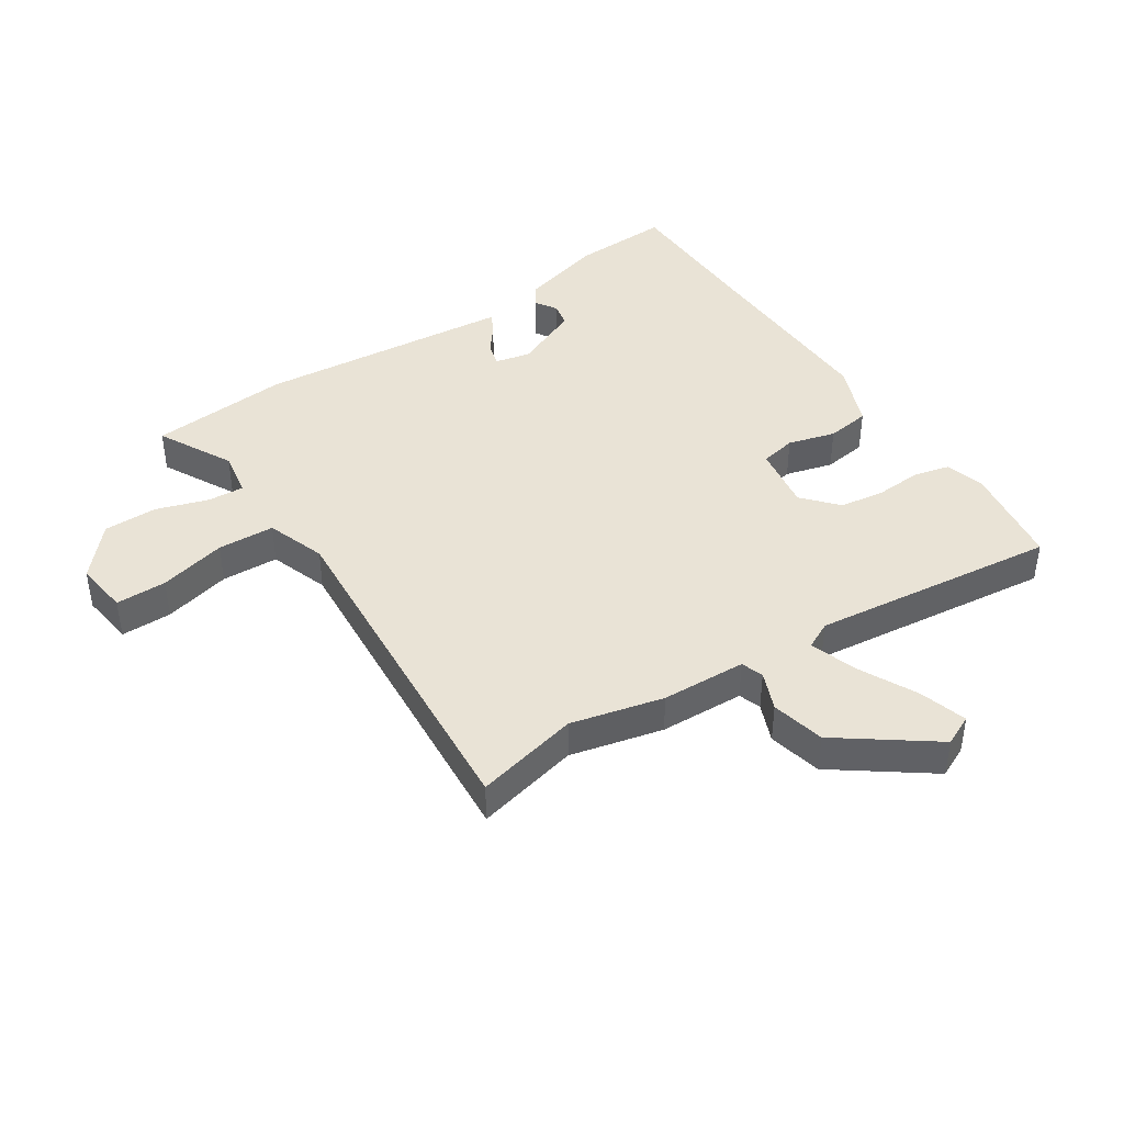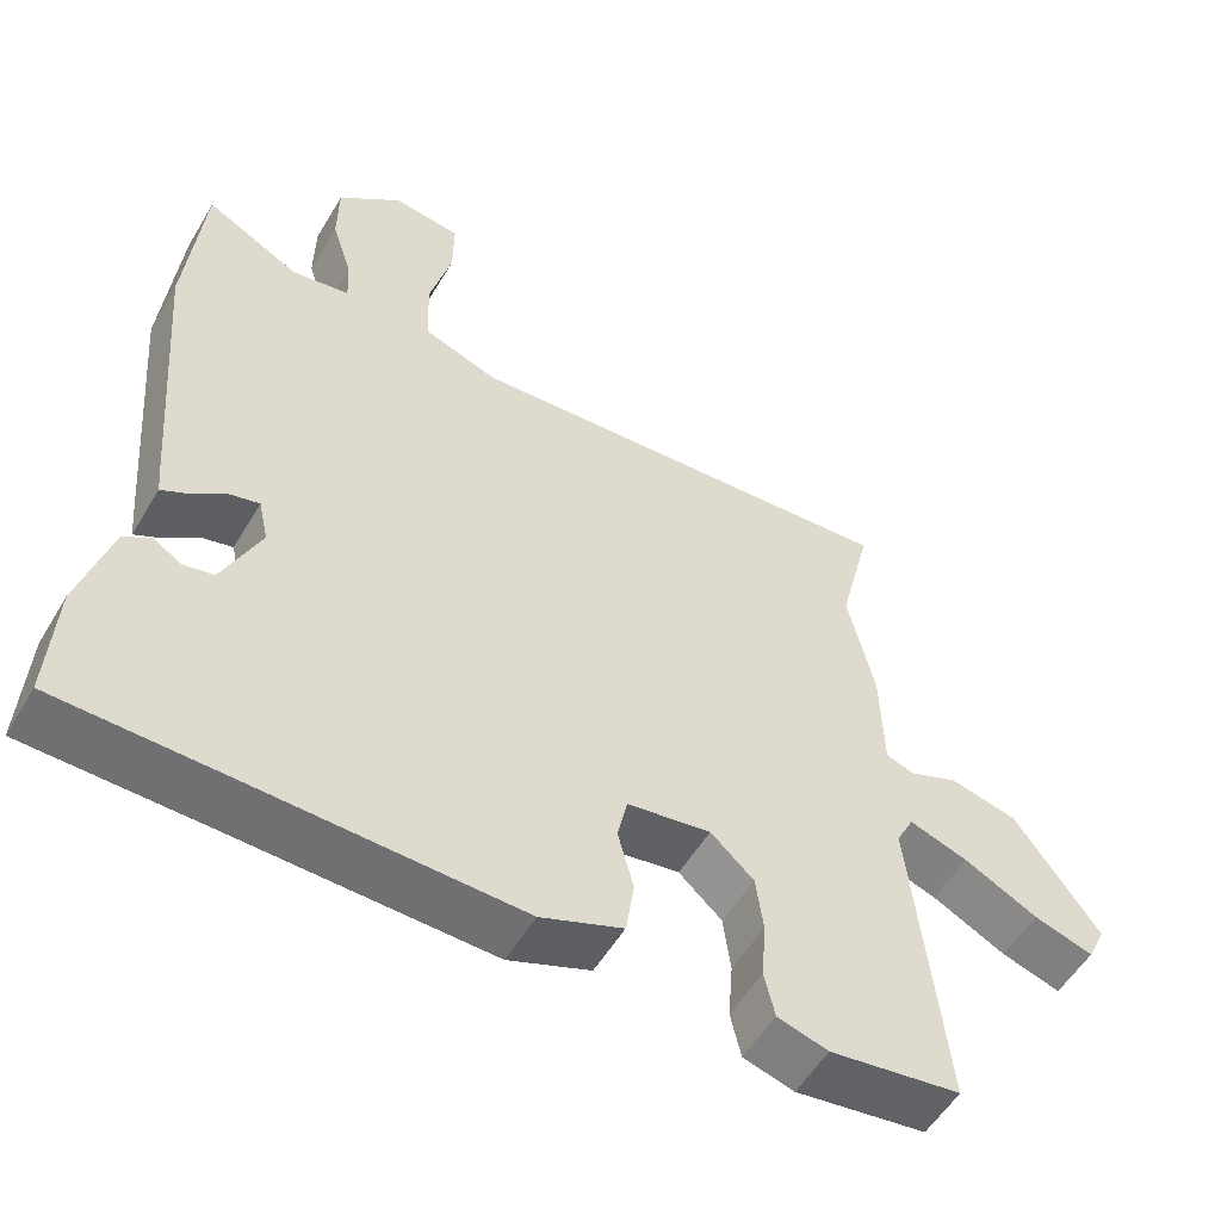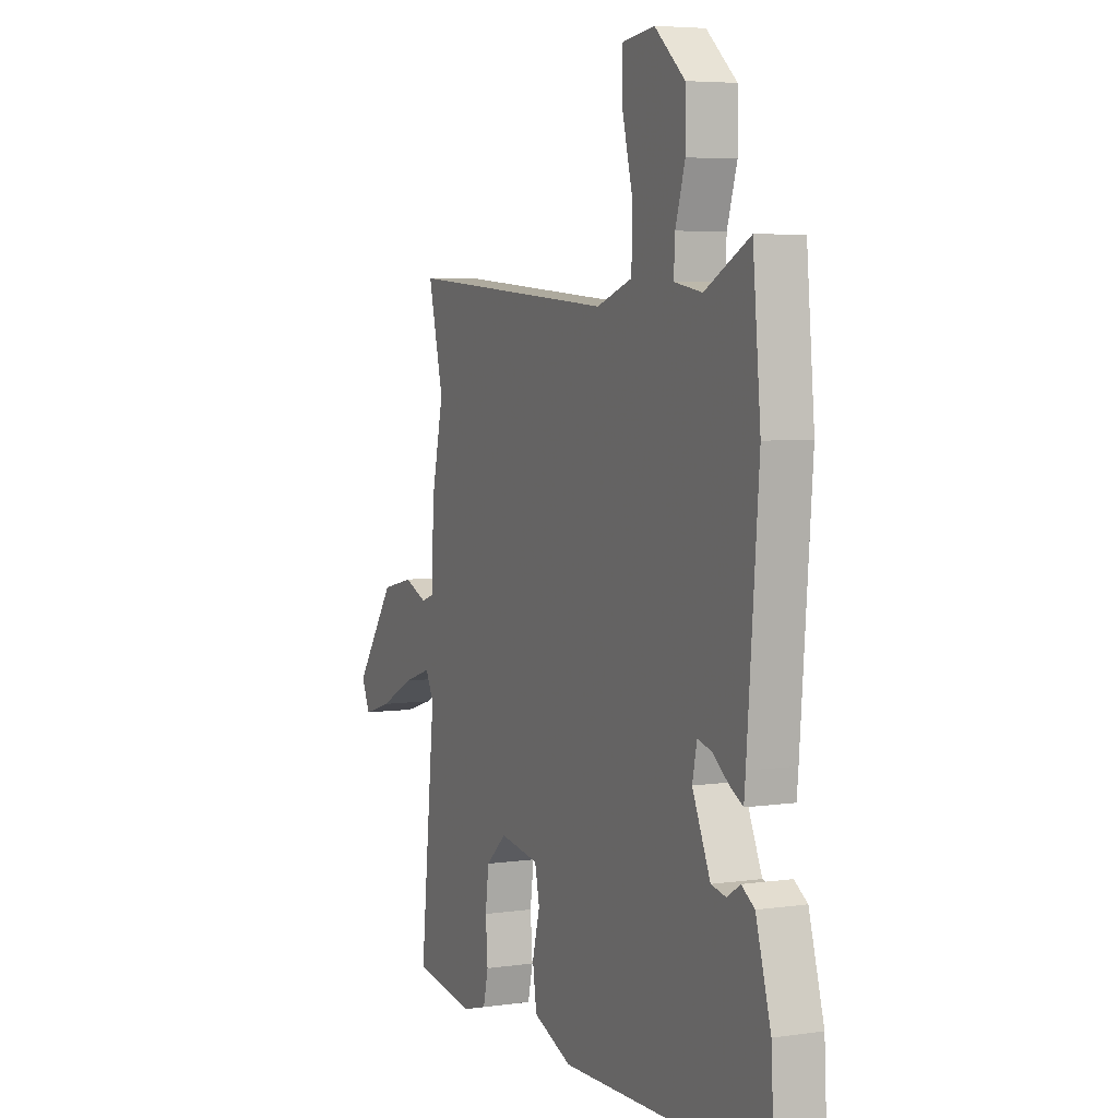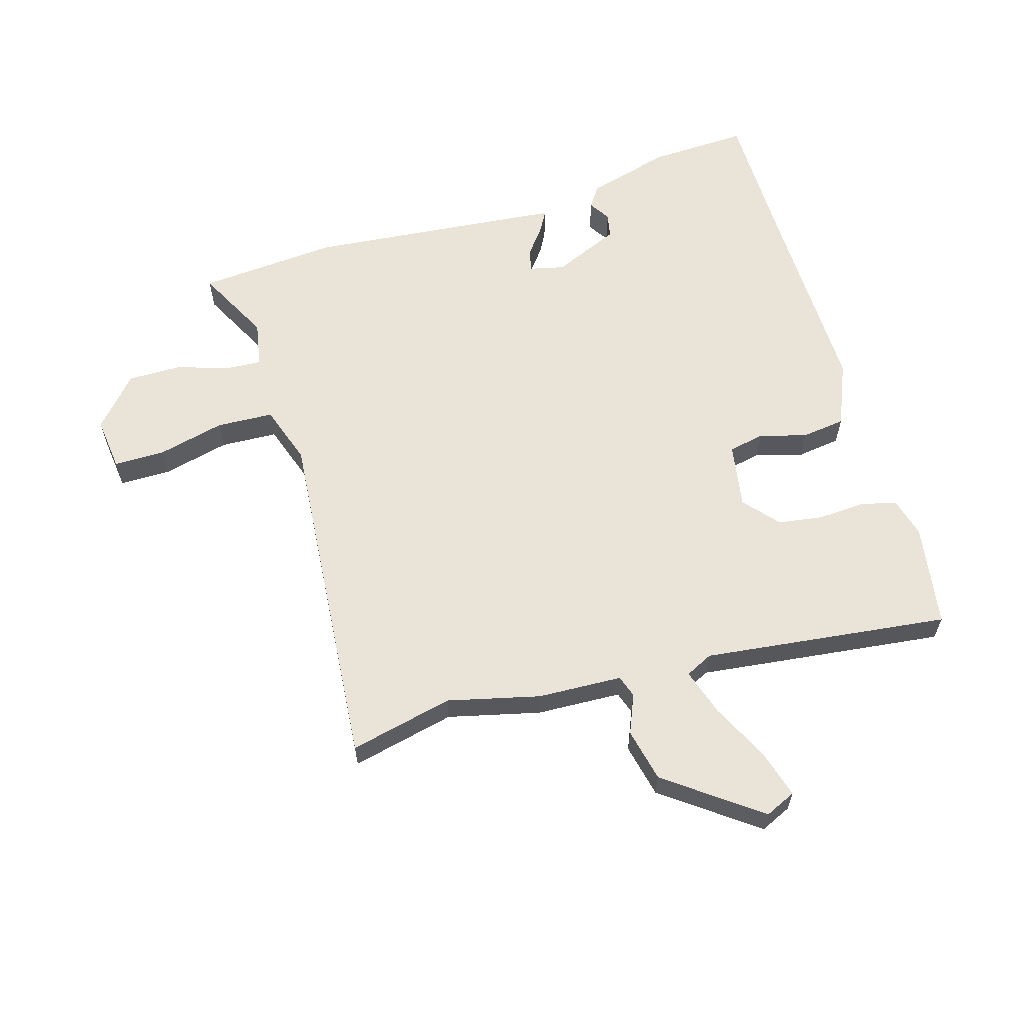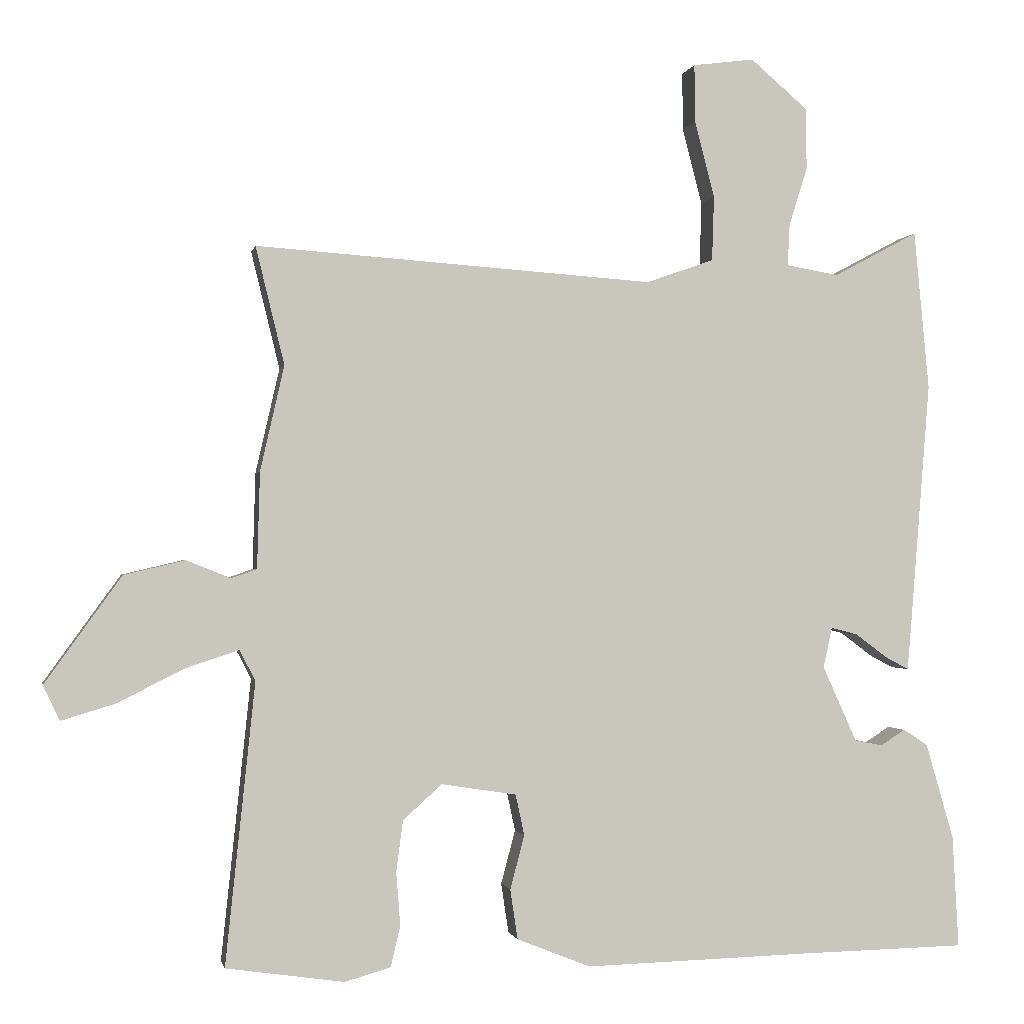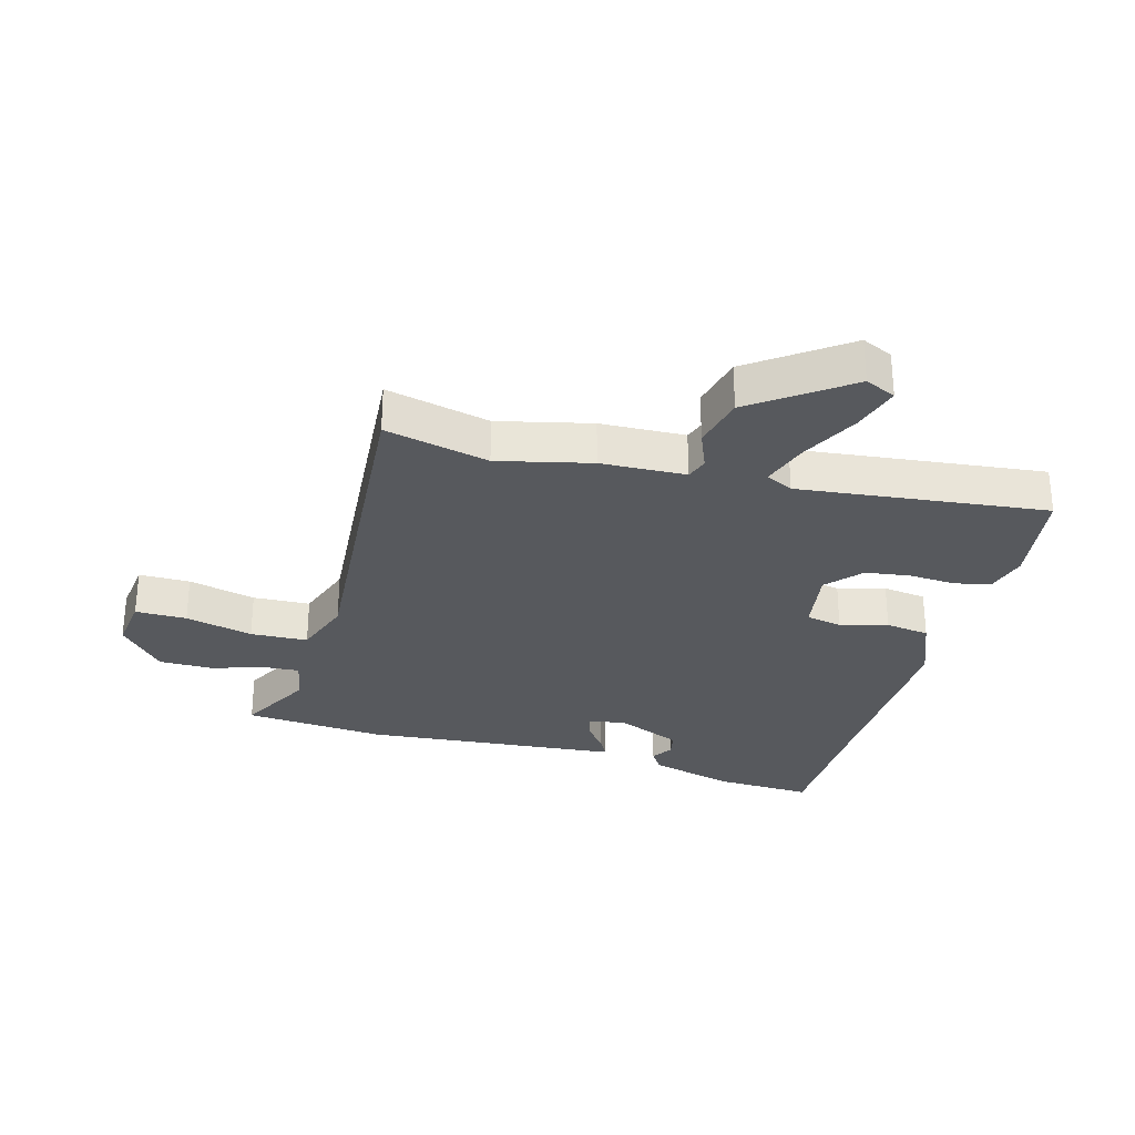
<metadata>
{"format":"obj","ext":"obj","renderer":"f3d","projection":"perspective","resolution":1024,"background":"white","views":[{"elev":42.1,"azim":57.1,"up":"+Y"},{"elev":-54.4,"azim":-30.3,"up":"+Z"},{"elev":5.4,"azim":-114.1,"up":"+Z"},{"elev":61.0,"azim":74.3,"up":"+Y"},{"elev":-1.1,"azim":168.8,"up":"+Z"},{"elev":-29.2,"azim":74.9,"up":"+Y"}]}
</metadata>
<code>
v -0.514 0.07 0.349
v -0.492 0.07 0.583
v -0.368 0.07 0.517
v -0.291 0.07 0.53
v -0.294 0.07 0.591
v -0.321 0.07 0.677
v -0.32 0.07 0.767
v -0.236 0.07 0.839
v -0.146 0.07 0.827
v -0.147 0.07 0.742
v -0.176 0.07 0.63
v -0.173 0.07 0.535
v -0.074 0.07 0.5
v 0.51 0.07 0.54
v 0.468 0.07 0.368
v 0.503 0.07 0.214
v 0.507 0.07 0.073
v 0.544 0.07 0.06
v 0.609 0.07 0.086
v 0.698 0.07 0.065
v 0.81 0.07 -0.091
v 0.786 0.07 -0.142
v 0.707 0.07 -0.118
v 0.61 0.07 -0.069
v 0.532 0.07 -0.043
v 0.509 0.07 -0.088
v 0.552 0.07 -0.499
v 0.379 0.07 -0.524
v 0.312 0.07 -0.505
v 0.298 0.07 -0.445
v 0.304 0.07 -0.367
v 0.294 0.07 -0.292
v 0.237 0.07 -0.241
v 0.127 0.07 -0.258
v 0.114 0.07 -0.318
v 0.135 0.07 -0.397
v 0.124 0.07 -0.47
v 0.016 0.07 -0.513
v -0.313 0.07 -0.504
v -0.559 0.07 -0.499
v -0.55 0.07 -0.335
v -0.509 0.07 -0.194
v -0.473 0.07 -0.171
v -0.437 0.07 -0.194
v -0.396 0.07 -0.186
v -0.346 0.07 -0.075
v -0.359 0.07 -0.016
v -0.398 0.07 -0.026
v -0.445 0.07 -0.061
v -0.479 0.07 -0.079
v -0.483 0.07 -0.035
v -0.514 0 0.349
v -0.492 0 0.583
v -0.368 0 0.517
v -0.291 0 0.53
v -0.294 0 0.591
v -0.321 0 0.677
v -0.32 0 0.767
v -0.236 0 0.839
v -0.146 0 0.827
v -0.147 0 0.742
v -0.176 0 0.63
v -0.173 0 0.535
v -0.074 0 0.5
v 0.51 0 0.54
v 0.468 0 0.368
v 0.503 0 0.214
v 0.507 0 0.073
v 0.544 0 0.06
v 0.609 0 0.086
v 0.698 0 0.065
v 0.81 0 -0.091
v 0.786 0 -0.142
v 0.707 0 -0.118
v 0.61 0 -0.069
v 0.532 0 -0.043
v 0.509 0 -0.088
v 0.552 0 -0.499
v 0.379 0 -0.524
v 0.312 0 -0.505
v 0.298 0 -0.445
v 0.304 0 -0.367
v 0.294 0 -0.292
v 0.237 0 -0.241
v 0.127 0 -0.258
v 0.114 0 -0.318
v 0.135 0 -0.397
v 0.124 0 -0.47
v 0.016 0 -0.513
v -0.313 0 -0.504
v -0.559 0 -0.499
v -0.55 0 -0.335
v -0.509 0 -0.194
v -0.473 0 -0.171
v -0.437 0 -0.194
v -0.396 0 -0.186
v -0.346 0 -0.075
v -0.359 0 -0.016
v -0.398 0 -0.026
v -0.445 0 -0.061
v -0.479 0 -0.079
v -0.483 0 -0.035
f 48 49 50 51
f 47 48 51 1
f 41 42 43 44
f 39 40 41 44
f 39 44 45
f 38 39 45 46
f 35 36 37 38
f 34 35 38 46
f 28 29 30 31
f 26 27 28 31
f 25 26 31 32
f 21 22 23 24
f 21 24 25
f 18 19 20 21
f 17 18 21 25
f 15 16 17
f 13 14 15
f 13 15 17
f 12 13 17 25
f 8 9 10 11
f 8 11 12
f 5 6 7 8
f 4 5 8 12
f 3 4 12 25
f 47 1 2 3
f 33 34 46 47
f 33 47 3 25
f 25 32 33
f 102 101 100 99
f 52 102 99 98
f 95 94 93 92
f 95 92 91 90
f 96 95 90
f 97 96 90 89
f 89 88 87 86
f 97 89 86 85
f 82 81 80 79
f 82 79 78 77
f 83 82 77 76
f 75 74 73 72
f 76 75 72
f 72 71 70 69
f 76 72 69 68
f 68 67 66
f 66 65 64
f 68 66 64
f 76 68 64 63
f 62 61 60 59
f 63 62 59
f 59 58 57 56
f 63 59 56 55
f 76 63 55 54
f 54 53 52 98
f 98 97 85 84
f 76 54 98 84
f 84 83 76
f 1 52 53 2
f 2 53 54 3
f 3 54 55 4
f 4 55 56 5
f 5 56 57 6
f 6 57 58 7
f 7 58 59 8
f 8 59 60 9
f 9 60 61 10
f 10 61 62 11
f 11 62 63 12
f 12 63 64 13
f 13 64 65 14
f 14 65 66 15
f 15 66 67 16
f 16 67 68 17
f 17 68 69 18
f 18 69 70 19
f 19 70 71 20
f 20 71 72 21
f 21 72 73 22
f 22 73 74 23
f 23 74 75 24
f 24 75 76 25
f 25 76 77 26
f 26 77 78 27
f 27 78 79 28
f 28 79 80 29
f 29 80 81 30
f 30 81 82 31
f 31 82 83 32
f 32 83 84 33
f 33 84 85 34
f 34 85 86 35
f 35 86 87 36
f 36 87 88 37
f 37 88 89 38
f 38 89 90 39
f 39 90 91 40
f 40 91 92 41
f 41 92 93 42
f 42 93 94 43
f 43 94 95 44
f 44 95 96 45
f 45 96 97 46
f 46 97 98 47
f 47 98 99 48
f 48 99 100 49
f 49 100 101 50
f 50 101 102 51
f 51 102 52 1

</code>
